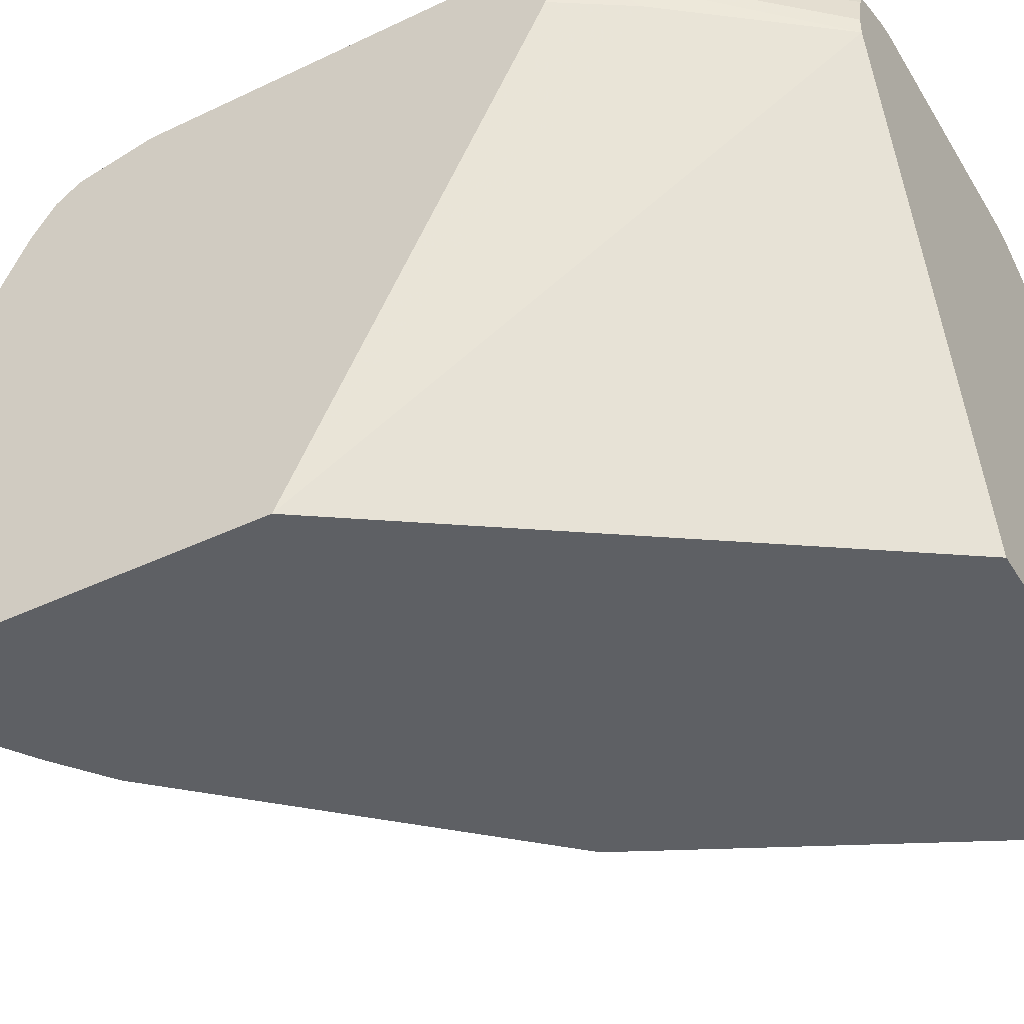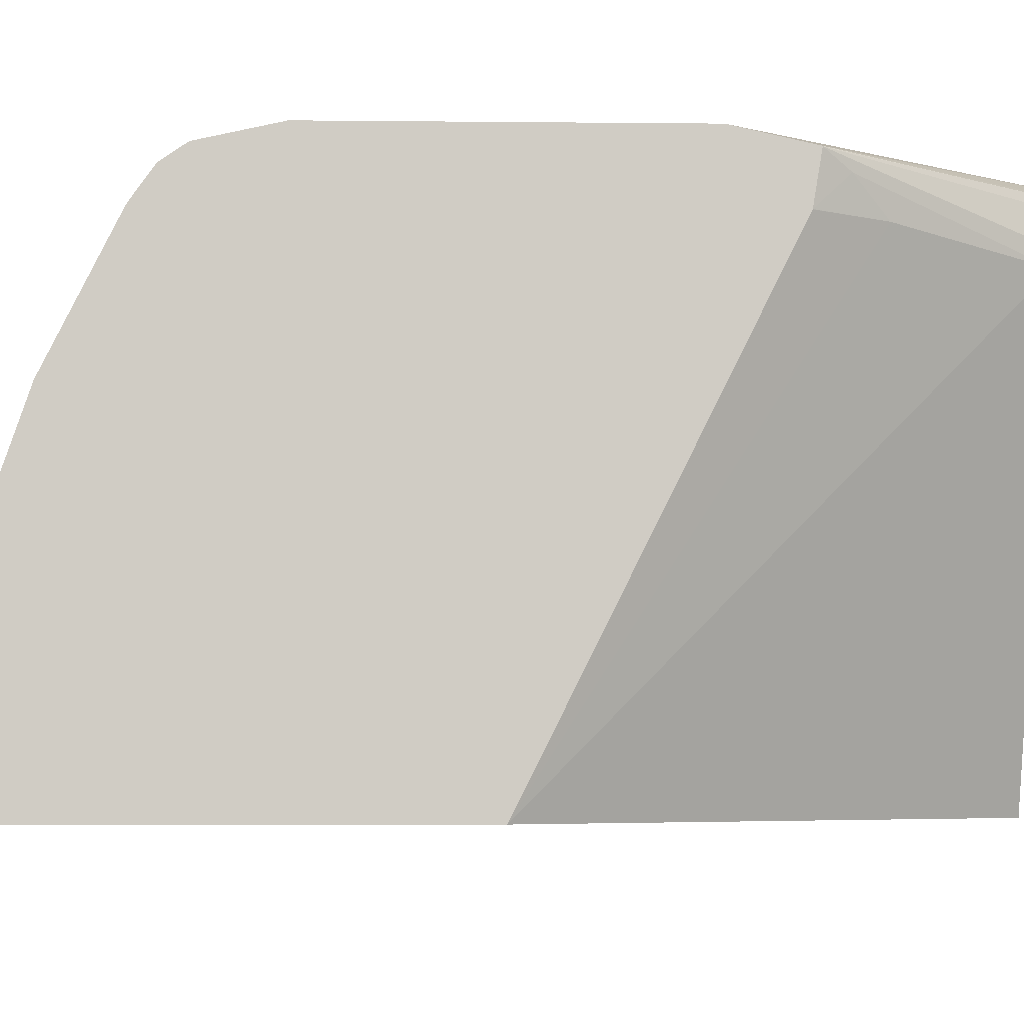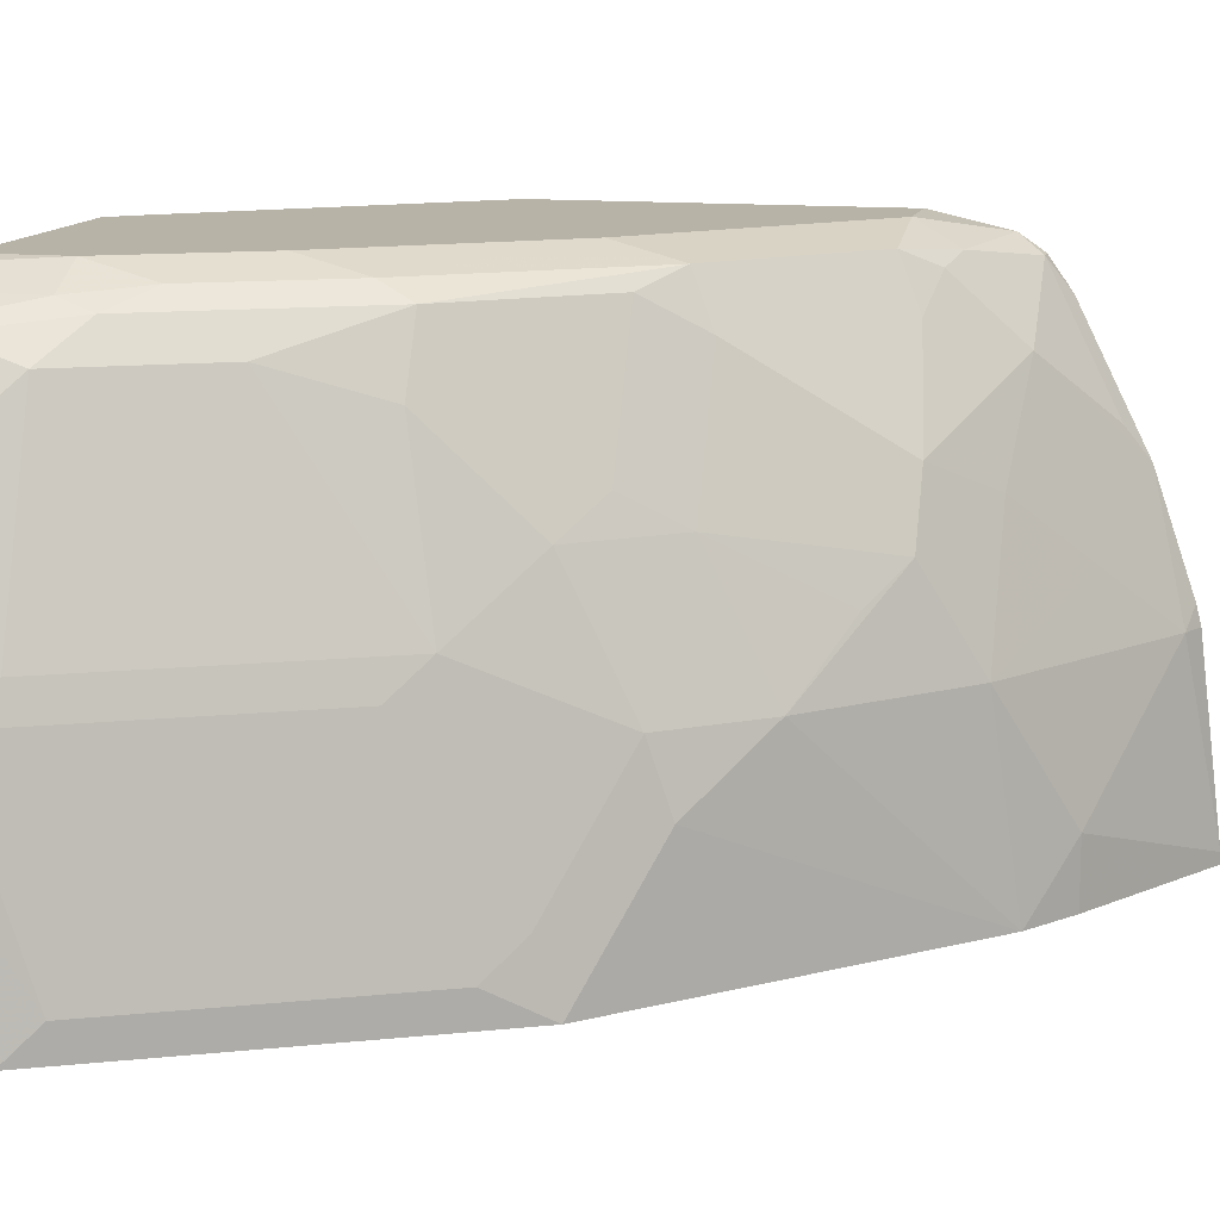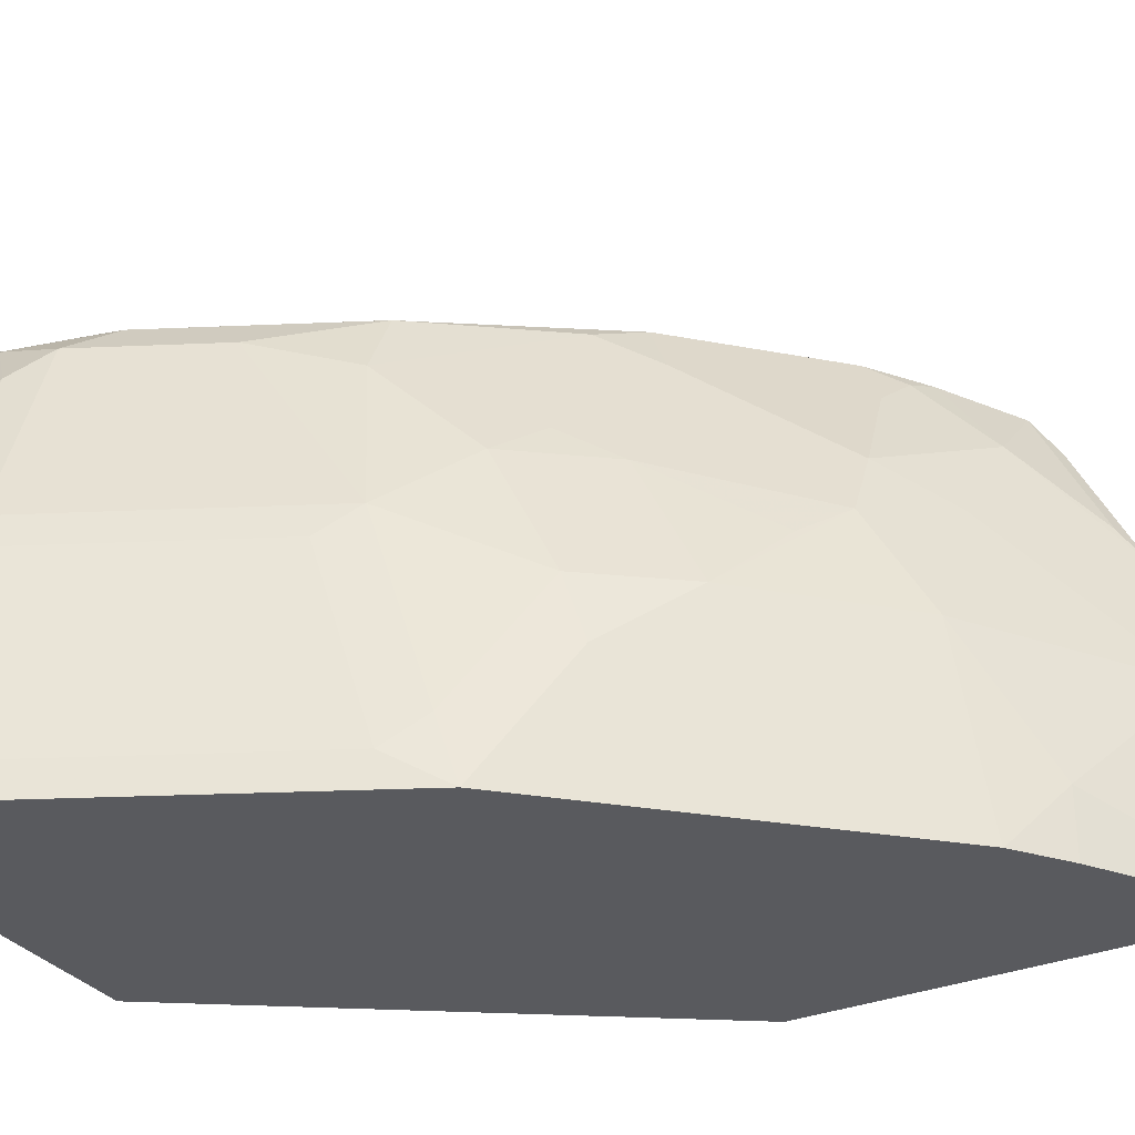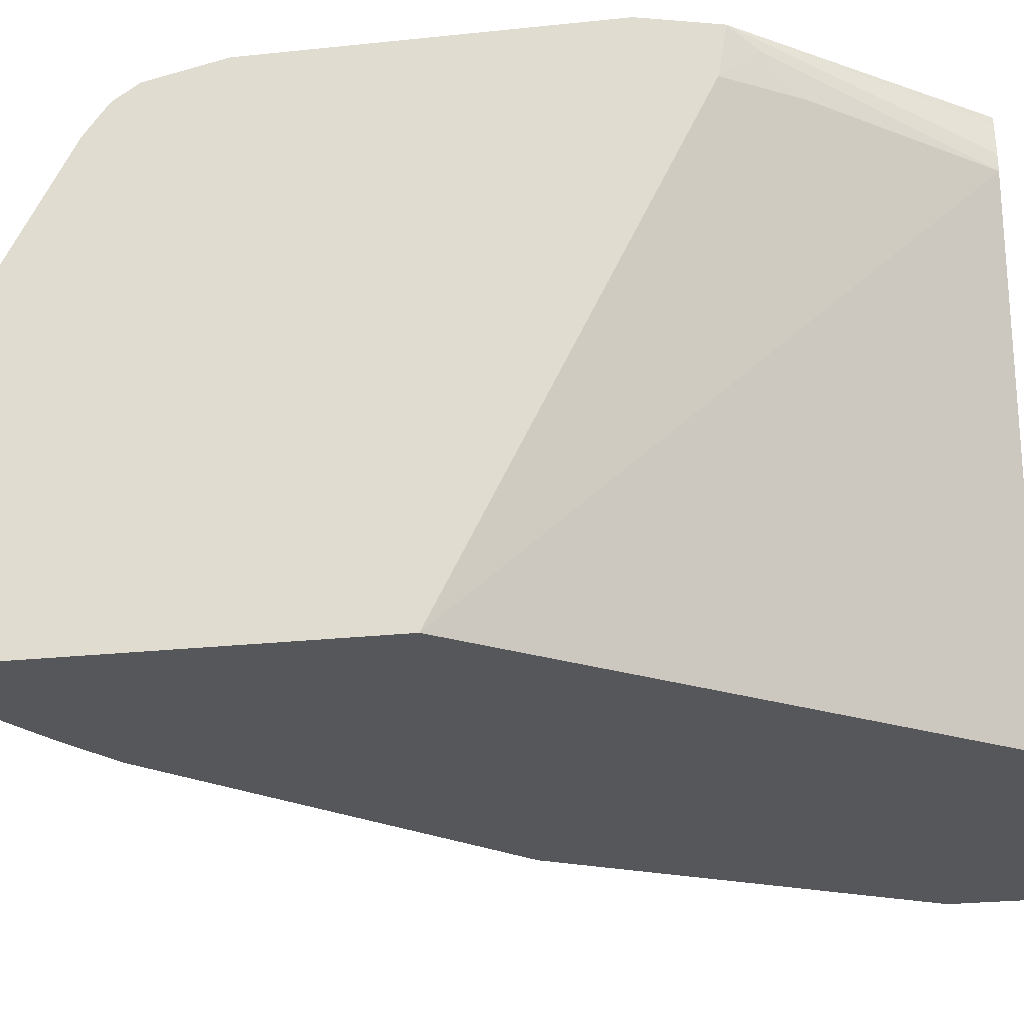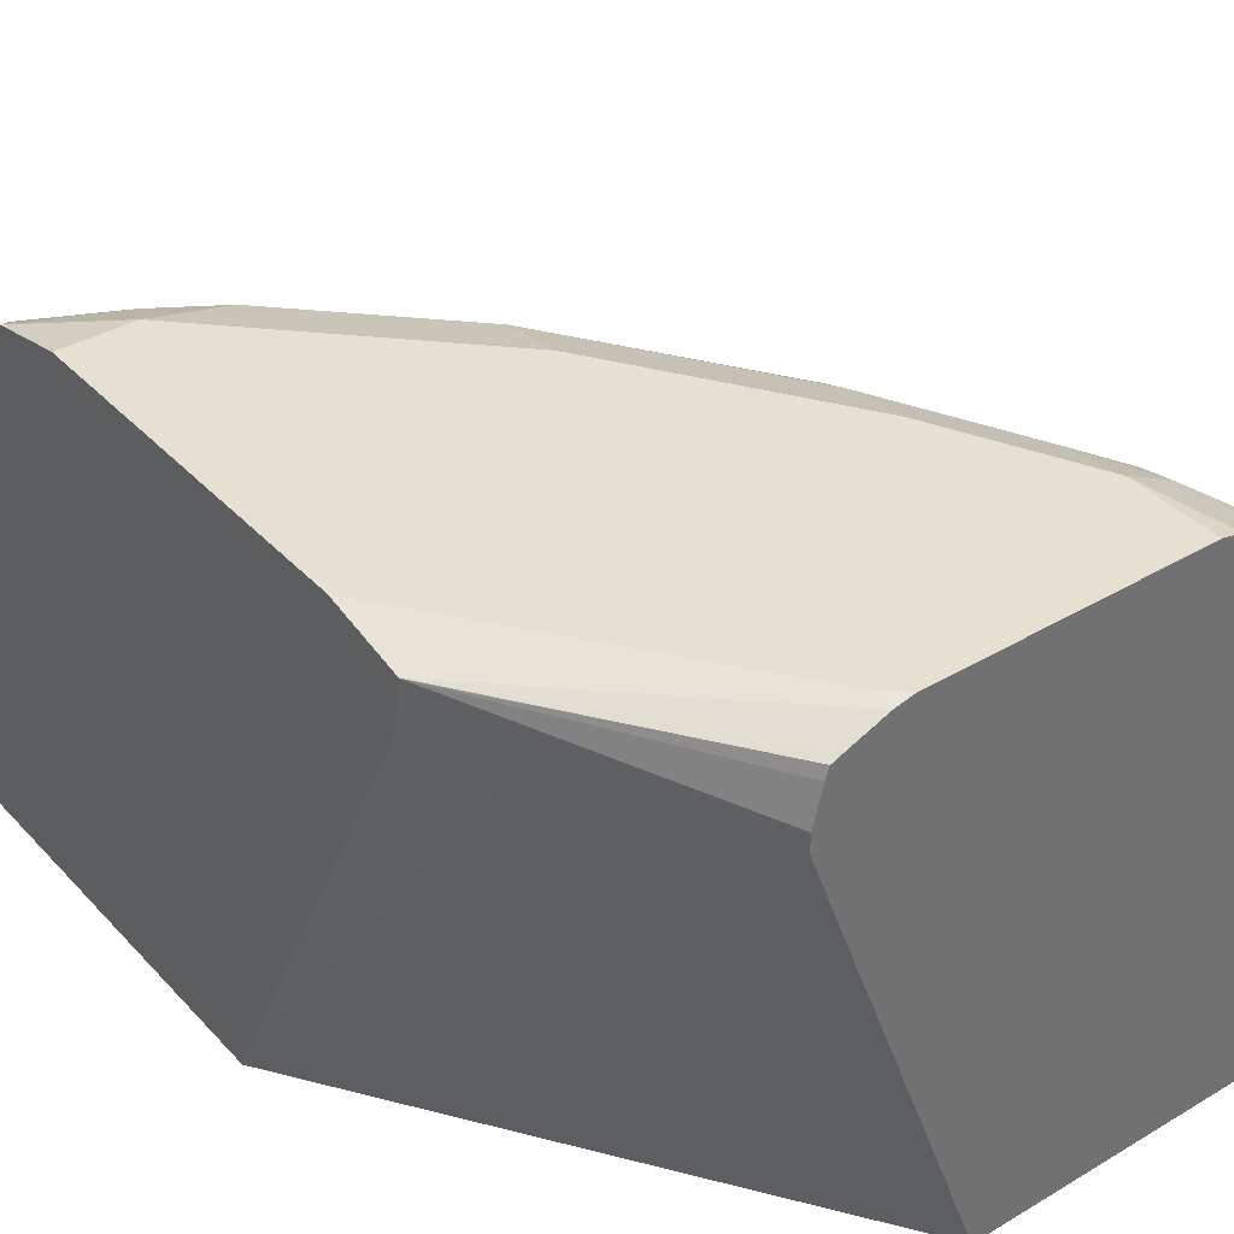
<metadata>
{"format":"obj","ext":"obj","renderer":"f3d","projection":"perspective","resolution":1024,"background":"white","views":[{"elev":-43.0,"azim":119.4,"up":"+Y"},{"elev":-5.6,"azim":88.2,"up":"+Y"},{"elev":12.9,"azim":-76.7,"up":"+Y"},{"elev":-31.7,"azim":-60.0,"up":"+Y"},{"elev":-27.2,"azim":99.2,"up":"+Y"},{"elev":37.6,"azim":142.8,"up":"+Y"}]}
</metadata>
<code>
v -0.4507 0.3071 0.7461
v -0.4507 0.3009 0.7461
v -0.4507 0.4135 0.7332
v -0.4636 0.4135 0.7267
v -0.5388 0.3383 0.6891
v -0.5388 0.3009 0.6891
v -0.4507 0.3009 0.5076
v -0.4507 0.4246 0.7304
v -0.4507 0.4887 0.7085
v -0.5012 0.4511 0.6891
v -0.5764 0.4135 0.6515
v -0.5684 0.3009 0.6673
v -0.625 0.3009 0.2536
v -0.5311 0.5541 0.2535
v -0.4746 0.5638 0.3383
v -0.4507 0.5641 0.3762
v -0.4507 0.5638 0.671
v -0.4605 0.5075 0.6954
v -0.4981 0.545 0.6578
v -0.5388 0.4887 0.6515
v -0.5733 0.5075 0.6202
v -0.592 0.4699 0.6202
v -0.614 0.4135 0.6139
v -0.5686 0.3009 0.6671
v -0.6251 0.3009 0.2535
v -0.5311 0.5638 0.2535
v -0.4605 0.5826 0.3571
v -0.4507 0.5642 0.3761
v -0.4507 0.5676 0.6684
v -0.4605 0.5826 0.6578
v -0.5012 0.5889 0.6265
v -0.5169 0.5826 0.6202
v -0.5388 0.5638 0.6139
v -0.531 0.592 0.6014
v -0.5685 0.592 0.5638
v -0.6062 0.592 0.5262
v -0.614 0.5638 0.5388
v -0.6515 0.4887 0.5388
v -0.6155 0.4511 0.6014
v -0.6515 0.4135 0.5763
v -0.6891 0.3759 0.5388
v -0.7267 0.3009 0.5011
v -0.827 0.3009 0.2535
v -0.536 0.5832 0.2535
v -0.4507 0.5918 0.3715
v -0.4507 0.5826 0.6578
v -0.4507 0.592 0.6441
v -0.4887 0.6014 0.6014
v -0.6014 0.6014 0.4887
v -0.6297 0.5826 0.5075
v -0.6813 0.592 0.4135
v -0.686 0.5826 0.4323
v -0.6672 0.5075 0.5075
v -0.6907 0.4887 0.4887
v -0.6907 0.4135 0.5262
v -0.7283 0.3383 0.4887
v -0.7424 0.3195 0.4699
v -0.7393 0.3009 0.4761
v -0.827 0.4135 0.2535
v -0.827 0.3009 0.2631
v -0.538 0.5891 0.2535
v -0.4507 0.592 0.3716
v -0.4507 0.6014 0.6018
v -0.6766 0.6014 0.3759
v -0.7048 0.545 0.4323
v -0.7142 0.6014 0.3007
v -0.7189 0.592 0.3383
v -0.7424 0.5826 0.3195
v -0.7048 0.5826 0.3947
v -0.7283 0.5638 0.3759
v -0.7283 0.4511 0.4511
v -0.7424 0.4323 0.4323
v -0.78 0.3195 0.3947
v -0.7769 0.3009 0.4009
v -0.8153 0.4608 0.2535
v -0.827 0.4135 0.2632
v -0.827 0.3383 0.2632
v -0.8269 0.3009 0.3007
v -0.5445 0.5917 0.2535
v -0.4507 0.6013 0.4135
v -0.5639 0.5993 0.2535
v -0.4507 0.6014 0.4139
v -0.7142 0.6014 0.2535
v -0.7251 0.599 0.2535
v -0.7392 0.5889 0.3007
v -0.7643 0.5764 0.2632
v -0.7659 0.5638 0.3007
v -0.8035 0.4511 0.3007
v -0.78 0.4323 0.3571
v -0.8175 0.3195 0.3195
v -0.8268 0.3009 0.301
v -0.8107 0.479 0.2535
v -0.8175 0.4323 0.2819
v -0.5639 0.6014 0.2632
v -0.5736 0.6014 0.2535
v -0.7437 0.5897 0.2535
v -0.7627 0.5796 0.2535
v -0.7671 0.5731 0.2535
v -0.78 0.545 0.2819
v -0.7894 0.5263 0.2632
v -0.7926 0.5198 0.2535
v -0.7764 0.5545 0.2535
f 48 82 94
f 50 54 53
f 49 64 51
f 48 64 49
f 48 95 83
f 48 83 66
f 48 94 95
f 50 52 65
f 48 66 64
f 50 65 54
f 54 71 55
f 51 66 67
f 51 67 68
f 51 68 69
f 51 69 52
f 52 69 70
f 52 70 65
f 54 65 71
f 55 71 56
f 56 71 72
f 48 63 82
f 51 64 66
f 47 63 48
f 36 51 52
f 44 61 45
f 32 34 33
f 34 48 49
f 34 49 35
f 35 49 36
f 36 50 37
f 36 49 51
f 56 72 57
f 36 52 50
f 37 50 38
f 38 40 39
f 45 61 62
f 38 50 53
f 38 54 40
f 40 54 55
f 40 55 41
f 41 55 56
f 41 56 42
f 42 56 57
f 42 57 58
f 43 60 77
f 43 77 76
f 43 76 59
f 38 53 54
f 57 72 89
f 68 70 69
f 57 73 74
f 76 93 92
f 76 77 78
f 80 81 94
f 80 94 82
f 81 95 94
f 84 96 85
f 85 96 97
f 85 97 86
f 86 97 98
f 86 98 99
f 86 99 87
f 87 99 88
f 88 99 93
f 88 93 89
f 89 93 90
f 92 100 101
f 92 93 99
f 92 99 100
f 98 102 99
f 99 102 100
f 31 34 32
f 76 90 93
f 76 91 90
f 76 78 91
f 75 76 92
f 57 74 58
f 59 76 75
f 60 78 77
f 61 79 62
f 100 102 101
f 62 79 81
f 62 81 80
f 65 70 71
f 66 83 84
f 66 84 85
f 57 89 73
f 66 85 67
f 68 85 86
f 68 86 87
f 68 87 70
f 70 87 88
f 70 88 71
f 71 88 89
f 71 89 72
f 73 89 90
f 73 90 74
f 74 90 91
f 67 85 68
f 31 48 34
f 9 18 19
f 30 47 31
f 2 91 78
f 2 78 60
f 2 60 43
f 2 43 25
f 2 25 13
f 2 13 7
f 3 8 4
f 4 8 9
f 4 9 10
f 4 10 11
f 4 11 5
f 5 12 6
f 5 11 12
f 7 13 14
f 7 14 15
f 7 15 16
f 9 17 18
f 9 19 20
f 9 20 10
f 10 20 11
f 11 20 21
f 2 74 91
f 11 21 22
f 2 58 74
f 2 24 42
f 31 47 48
f 1 2 7
f 1 7 16
f 1 16 28
f 1 28 45
f 1 45 62
f 1 62 80
f 1 80 82
f 1 82 63
f 1 63 47
f 1 47 46
f 1 46 29
f 1 29 17
f 1 17 9
f 1 9 8
f 1 8 3
f 1 4 5
f 1 5 6
f 1 6 2
f 2 6 12
f 2 12 24
f 2 42 58
f 11 22 23
f 1 3 4
f 11 24 12
f 19 31 32
f 19 32 21
f 19 21 20
f 21 32 33
f 21 33 34
f 21 34 35
f 21 35 36
f 21 36 37
f 21 37 38
f 21 38 22
f 22 38 39
f 22 40 23
f 23 40 24
f 24 40 41
f 24 41 42
f 26 44 45
f 26 45 27
f 27 45 28
f 29 46 30
f 11 23 24
f 30 46 47
f 19 30 31
f 18 30 19
f 22 39 40
f 17 29 30
f 14 25 43
f 13 25 14
f 17 30 18
f 14 43 59
f 14 59 75
f 14 75 92
f 14 92 101
f 14 102 98
f 14 98 97
f 14 97 96
f 14 96 84
f 14 101 102
f 14 83 95
f 14 95 81
f 14 81 79
f 14 79 61
f 14 61 44
f 14 44 26
f 14 26 27
f 15 28 16
f 14 84 83
f 14 27 15
f 15 27 28

</code>
